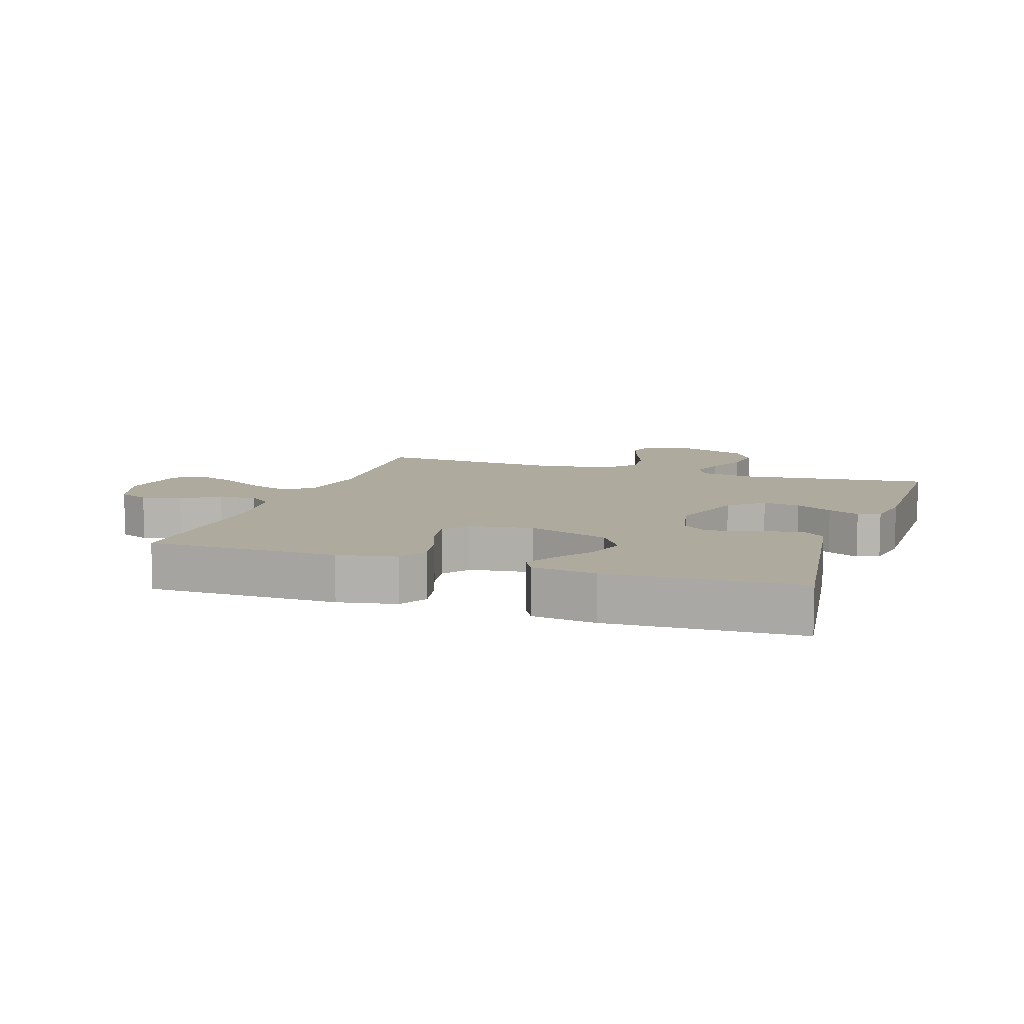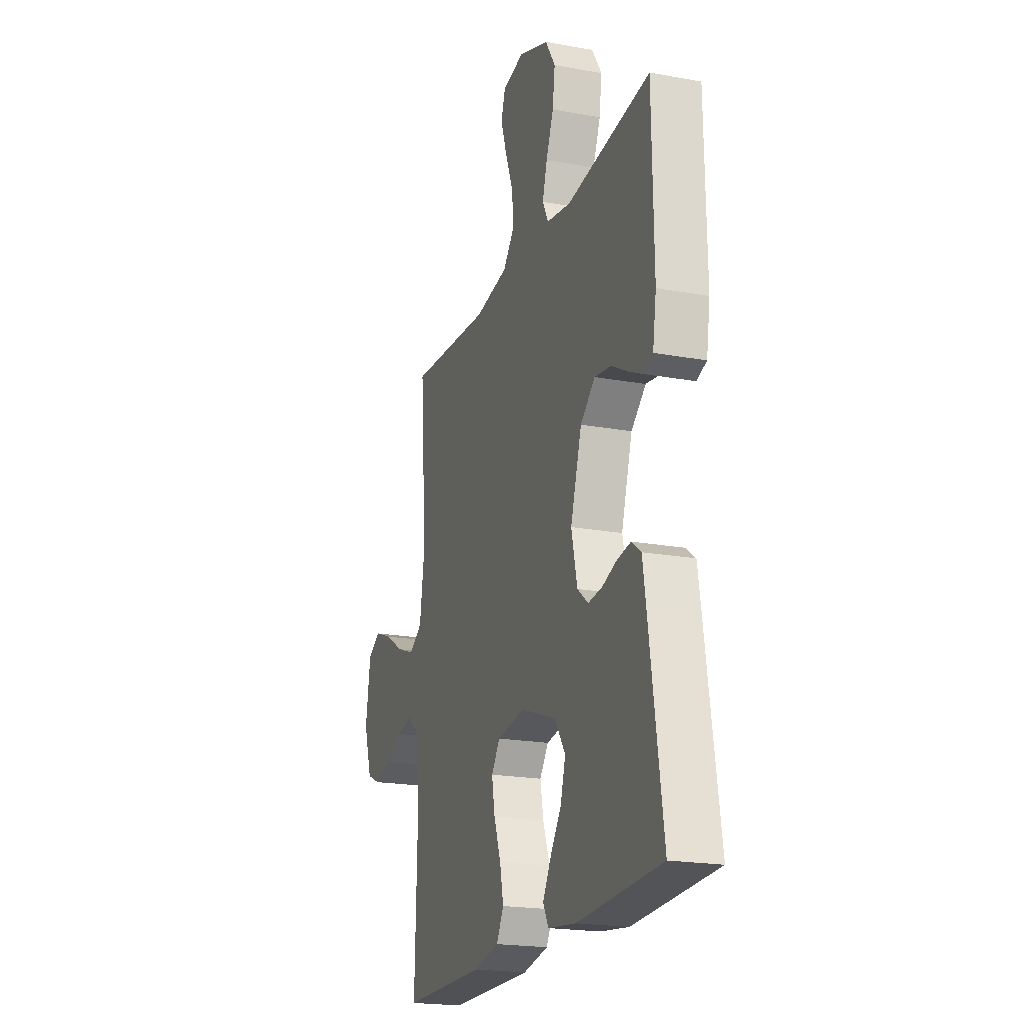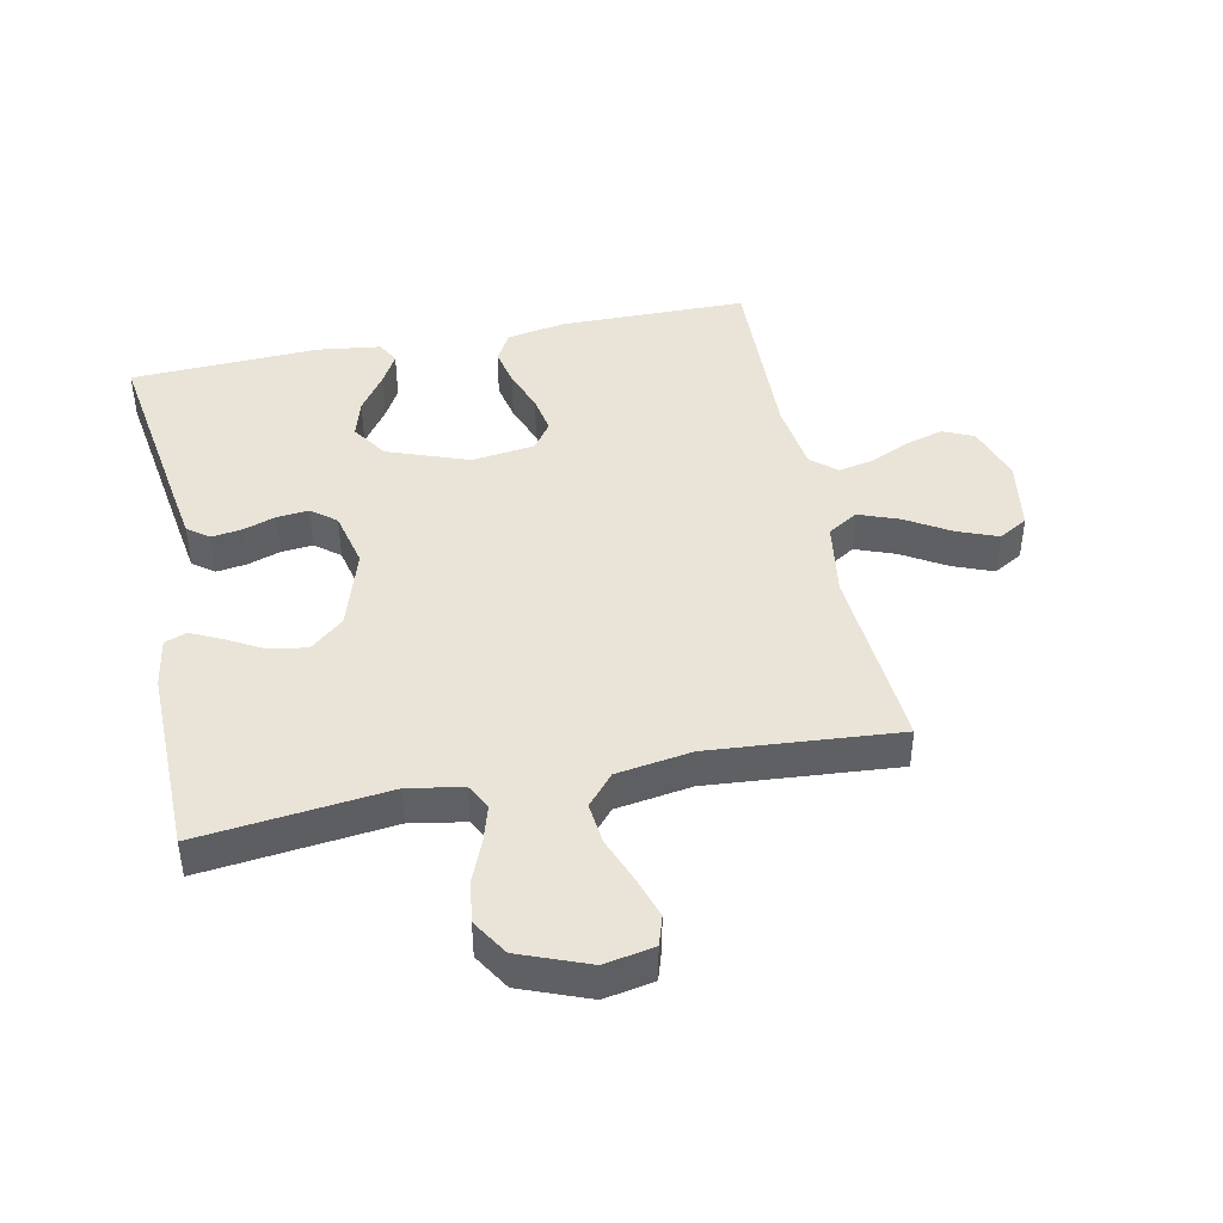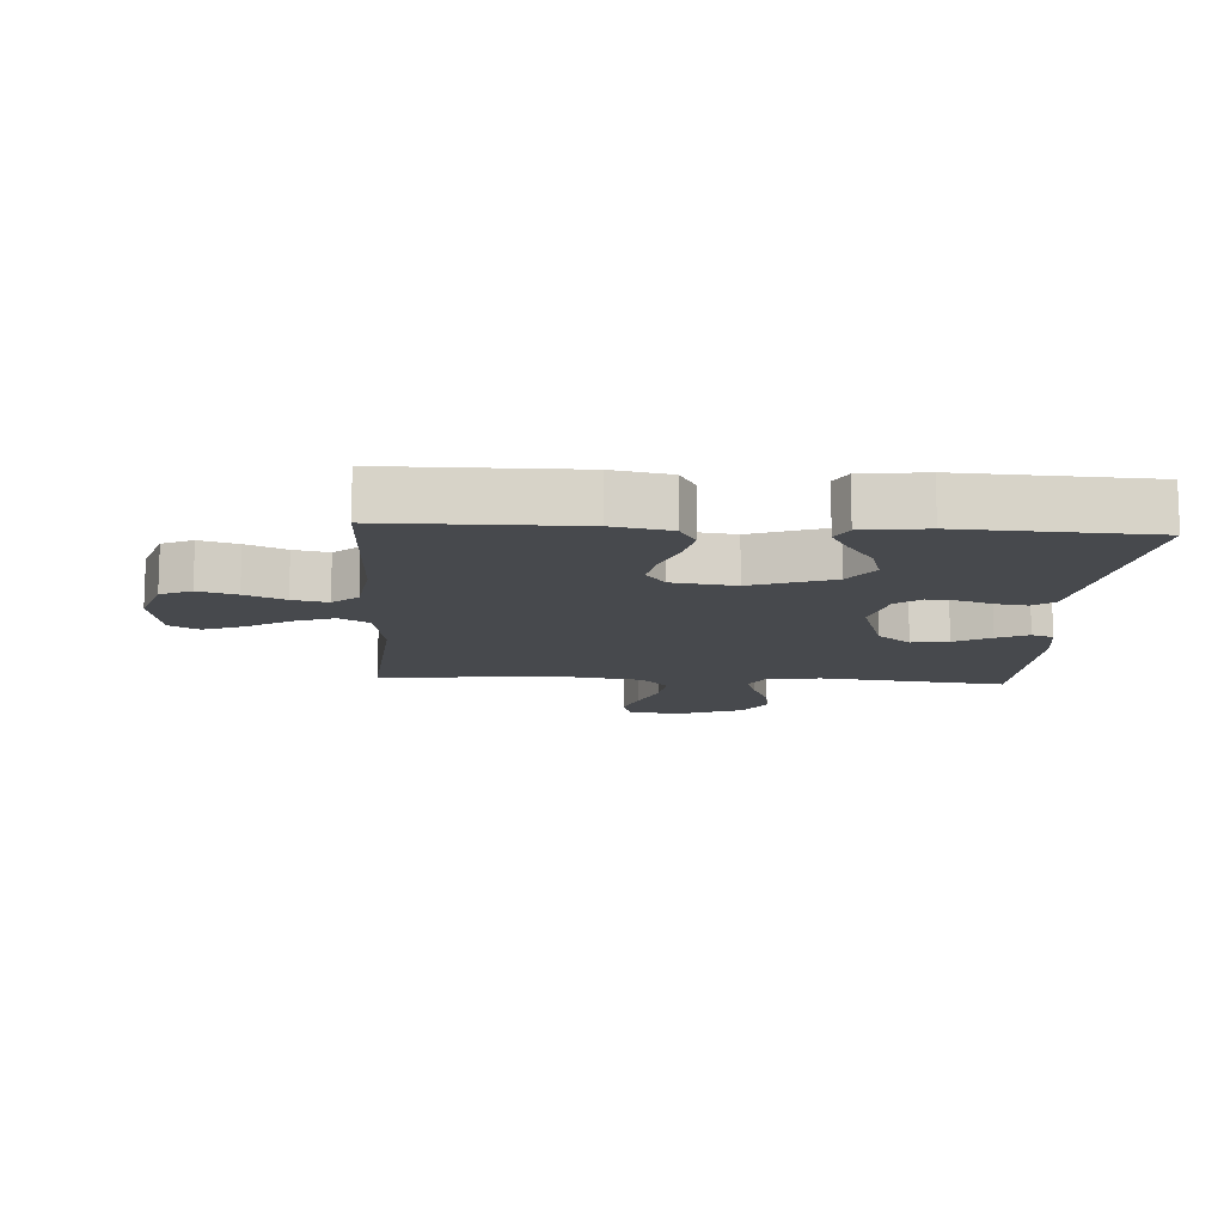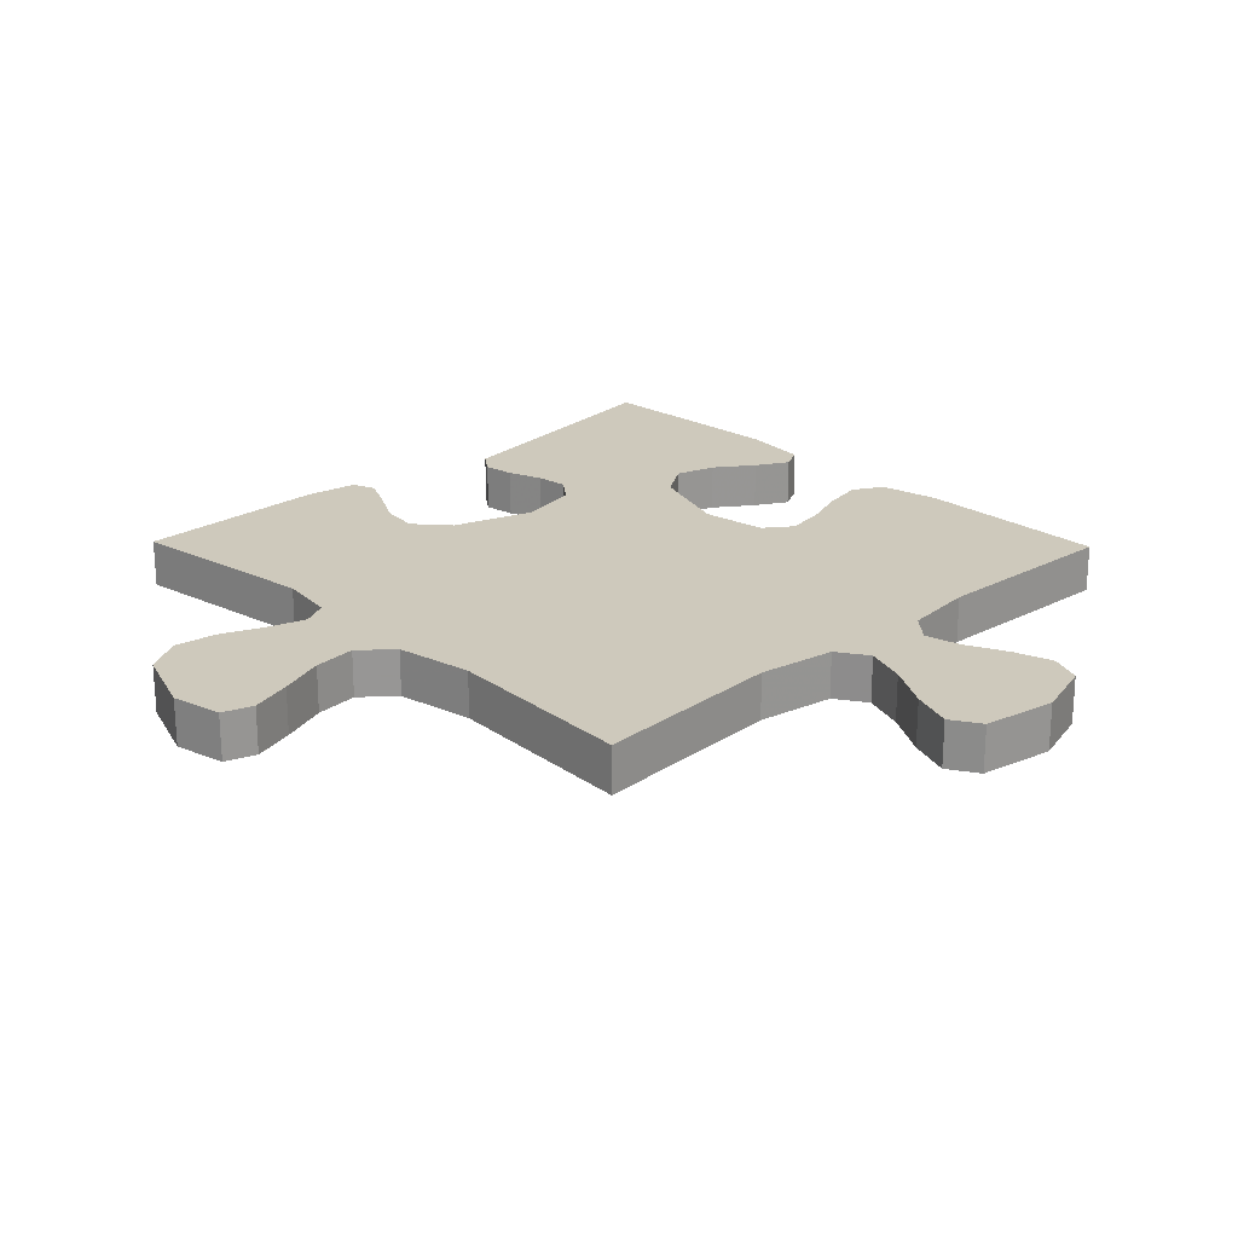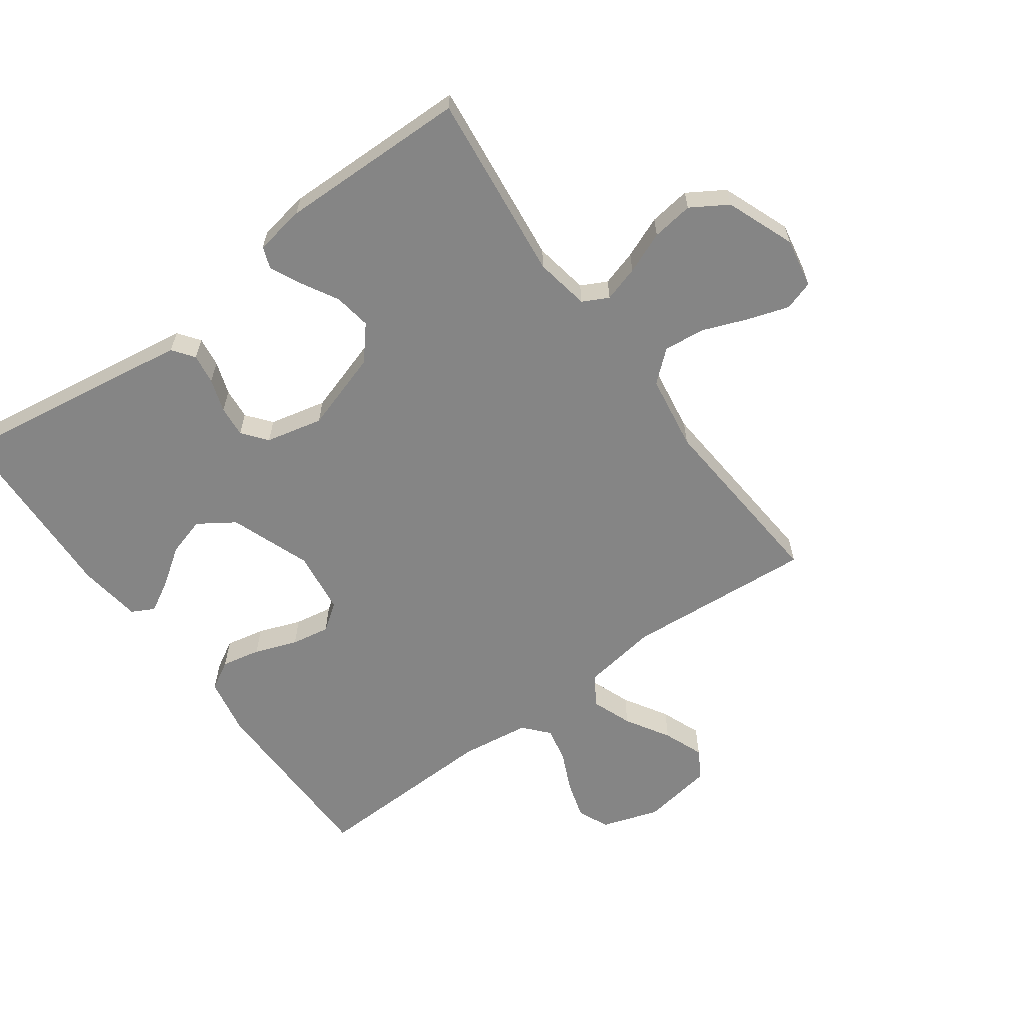
<metadata>
{"format":"obj","ext":"obj","renderer":"f3d","projection":"perspective","resolution":1024,"background":"white","views":[{"elev":9.3,"azim":-161.2,"up":"+Y"},{"elev":-20.5,"azim":-108.4,"up":"+Z"},{"elev":43.4,"azim":-11.5,"up":"+Y"},{"elev":-12.1,"azim":176.5,"up":"+Y"},{"elev":22.5,"azim":45.9,"up":"+Y"},{"elev":-61.7,"azim":-53.9,"up":"+Y"}]}
</metadata>
<code>
v -0.5 0.07 0.5
v -0.2 0.07 0.465
v -0.113 0.07 0.48
v -0.092 0.07 0.521
v -0.109 0.07 0.578
v -0.136 0.07 0.644
v -0.145 0.07 0.71
v -0.109 0.07 0.768
v 0 0.07 0.81
v 0.079 0.07 0.795
v 0.094 0.07 0.748
v 0.073 0.07 0.683
v 0.045 0.07 0.611
v 0.038 0.07 0.545
v 0.08 0.07 0.496
v 0.2 0.07 0.477
v 0.5 0.07 0.5
v 0.477 0.07 0.2
v 0.495 0.07 0.08
v 0.543 0.07 0.05
v 0.607 0.07 0.074
v 0.677 0.07 0.116
v 0.741 0.07 0.141
v 0.787 0.07 0.114
v 0.805 0.07 0
v 0.775 0.07 -0.091
v 0.726 0.07 -0.113
v 0.665 0.07 -0.095
v 0.602 0.07 -0.066
v 0.546 0.07 -0.054
v 0.506 0.07 -0.089
v 0.491 0.07 -0.2
v 0.5 0.07 -0.5
v 0.2 0.07 -0.502
v 0.108 0.07 -0.484
v 0.082 0.07 -0.438
v 0.095 0.07 -0.376
v 0.12 0.07 -0.308
v 0.131 0.07 -0.247
v 0.1 0.07 -0.204
v 0 0.07 -0.19
v -0.129 0.07 -0.237
v -0.167 0.07 -0.294
v -0.149 0.07 -0.356
v -0.108 0.07 -0.415
v -0.08 0.07 -0.465
v -0.099 0.07 -0.501
v -0.2 0.07 -0.514
v -0.5 0.07 -0.5
v -0.455 0.07 -0.2
v -0.442 0.07 -0.117
v -0.408 0.07 -0.092
v -0.36 0.07 -0.099
v -0.307 0.07 -0.117
v -0.257 0.07 -0.122
v -0.218 0.07 -0.091
v -0.197 0.07 0
v -0.237 0.07 0.127
v -0.29 0.07 0.172
v -0.349 0.07 0.163
v -0.407 0.07 0.131
v -0.457 0.07 0.107
v -0.492 0.07 0.12
v -0.505 0.07 0.2
v -0.5 0 0.5
v -0.2 0 0.465
v -0.113 0 0.48
v -0.092 0 0.521
v -0.109 0 0.578
v -0.136 0 0.644
v -0.145 0 0.71
v -0.109 0 0.768
v 0 0 0.81
v 0.079 0 0.795
v 0.094 0 0.748
v 0.073 0 0.683
v 0.045 0 0.611
v 0.038 0 0.545
v 0.08 0 0.496
v 0.2 0 0.477
v 0.5 0 0.5
v 0.477 0 0.2
v 0.495 0 0.08
v 0.543 0 0.05
v 0.607 0 0.074
v 0.677 0 0.116
v 0.741 0 0.141
v 0.787 0 0.114
v 0.805 0 0
v 0.775 0 -0.091
v 0.726 0 -0.113
v 0.665 0 -0.095
v 0.602 0 -0.066
v 0.546 0 -0.054
v 0.506 0 -0.089
v 0.491 0 -0.2
v 0.5 0 -0.5
v 0.2 0 -0.502
v 0.108 0 -0.484
v 0.082 0 -0.438
v 0.095 0 -0.376
v 0.12 0 -0.308
v 0.131 0 -0.247
v 0.1 0 -0.204
v 0 0 -0.19
v -0.129 0 -0.237
v -0.167 0 -0.294
v -0.149 0 -0.356
v -0.108 0 -0.415
v -0.08 0 -0.465
v -0.099 0 -0.501
v -0.2 0 -0.514
v -0.5 0 -0.5
v -0.455 0 -0.2
v -0.442 0 -0.117
v -0.408 0 -0.092
v -0.36 0 -0.099
v -0.307 0 -0.117
v -0.257 0 -0.122
v -0.218 0 -0.091
v -0.197 0 0
v -0.237 0 0.127
v -0.29 0 0.172
v -0.349 0 0.163
v -0.407 0 0.131
v -0.457 0 0.107
v -0.492 0 0.12
v -0.505 0 0.2
f 64 1 2
f 63 64 2
f 62 63 2
f 61 62 2
f 60 61 2
f 59 60 2 3
f 58 59 3
f 57 58 3 4
f 52 53 54
f 51 52 54
f 50 51 54
f 49 50 54
f 48 49 54
f 47 48 54
f 46 47 54
f 44 45 46
f 44 46 54
f 43 44 54 55
f 36 37 38
f 35 36 38
f 34 35 38
f 33 34 38
f 32 33 38
f 31 32 38 39
f 30 31 39 40
f 27 28 29
f 26 27 29
f 25 26 29
f 24 25 29
f 23 24 29
f 22 23 29
f 21 22 29
f 20 21 29 30
f 30 40 41
f 20 30 41
f 19 20 41
f 16 17 18
f 19 41 42
f 18 19 42
f 16 18 42
f 15 16 42
f 11 12 13
f 10 11 13
f 9 10 13
f 8 9 13
f 7 8 13
f 6 7 13
f 5 6 13
f 4 5 13 14
f 42 43 55 56
f 42 56 57
f 15 42 57
f 14 15 57
f 4 14 57
f 66 65 128
f 66 128 127
f 66 127 126
f 66 126 125
f 66 125 124
f 67 66 124 123
f 67 123 122
f 68 67 122 121
f 118 117 116
f 118 116 115
f 118 115 114
f 118 114 113
f 118 113 112
f 118 112 111
f 118 111 110
f 110 109 108
f 118 110 108
f 119 118 108 107
f 102 101 100
f 102 100 99
f 102 99 98
f 102 98 97
f 102 97 96
f 103 102 96 95
f 104 103 95 94
f 93 92 91
f 93 91 90
f 93 90 89
f 93 89 88
f 93 88 87
f 93 87 86
f 93 86 85
f 94 93 85 84
f 105 104 94
f 105 94 84
f 105 84 83
f 82 81 80
f 106 105 83
f 106 83 82
f 106 82 80
f 106 80 79
f 77 76 75
f 77 75 74
f 77 74 73
f 77 73 72
f 77 72 71
f 77 71 70
f 77 70 69
f 78 77 69 68
f 120 119 107 106
f 121 120 106
f 121 106 79
f 121 79 78
f 121 78 68
f 1 65 66 2
f 2 66 67 3
f 3 67 68 4
f 4 68 69 5
f 5 69 70 6
f 6 70 71 7
f 7 71 72 8
f 8 72 73 9
f 9 73 74 10
f 10 74 75 11
f 11 75 76 12
f 12 76 77 13
f 13 77 78 14
f 14 78 79 15
f 15 79 80 16
f 16 80 81 17
f 17 81 82 18
f 18 82 83 19
f 19 83 84 20
f 20 84 85 21
f 21 85 86 22
f 22 86 87 23
f 23 87 88 24
f 24 88 89 25
f 25 89 90 26
f 26 90 91 27
f 27 91 92 28
f 28 92 93 29
f 29 93 94 30
f 30 94 95 31
f 31 95 96 32
f 32 96 97 33
f 33 97 98 34
f 34 98 99 35
f 35 99 100 36
f 36 100 101 37
f 37 101 102 38
f 38 102 103 39
f 39 103 104 40
f 40 104 105 41
f 41 105 106 42
f 42 106 107 43
f 43 107 108 44
f 44 108 109 45
f 45 109 110 46
f 46 110 111 47
f 47 111 112 48
f 48 112 113 49
f 49 113 114 50
f 50 114 115 51
f 51 115 116 52
f 52 116 117 53
f 53 117 118 54
f 54 118 119 55
f 55 119 120 56
f 56 120 121 57
f 57 121 122 58
f 58 122 123 59
f 59 123 124 60
f 60 124 125 61
f 61 125 126 62
f 62 126 127 63
f 63 127 128 64
f 64 128 65 1

</code>
